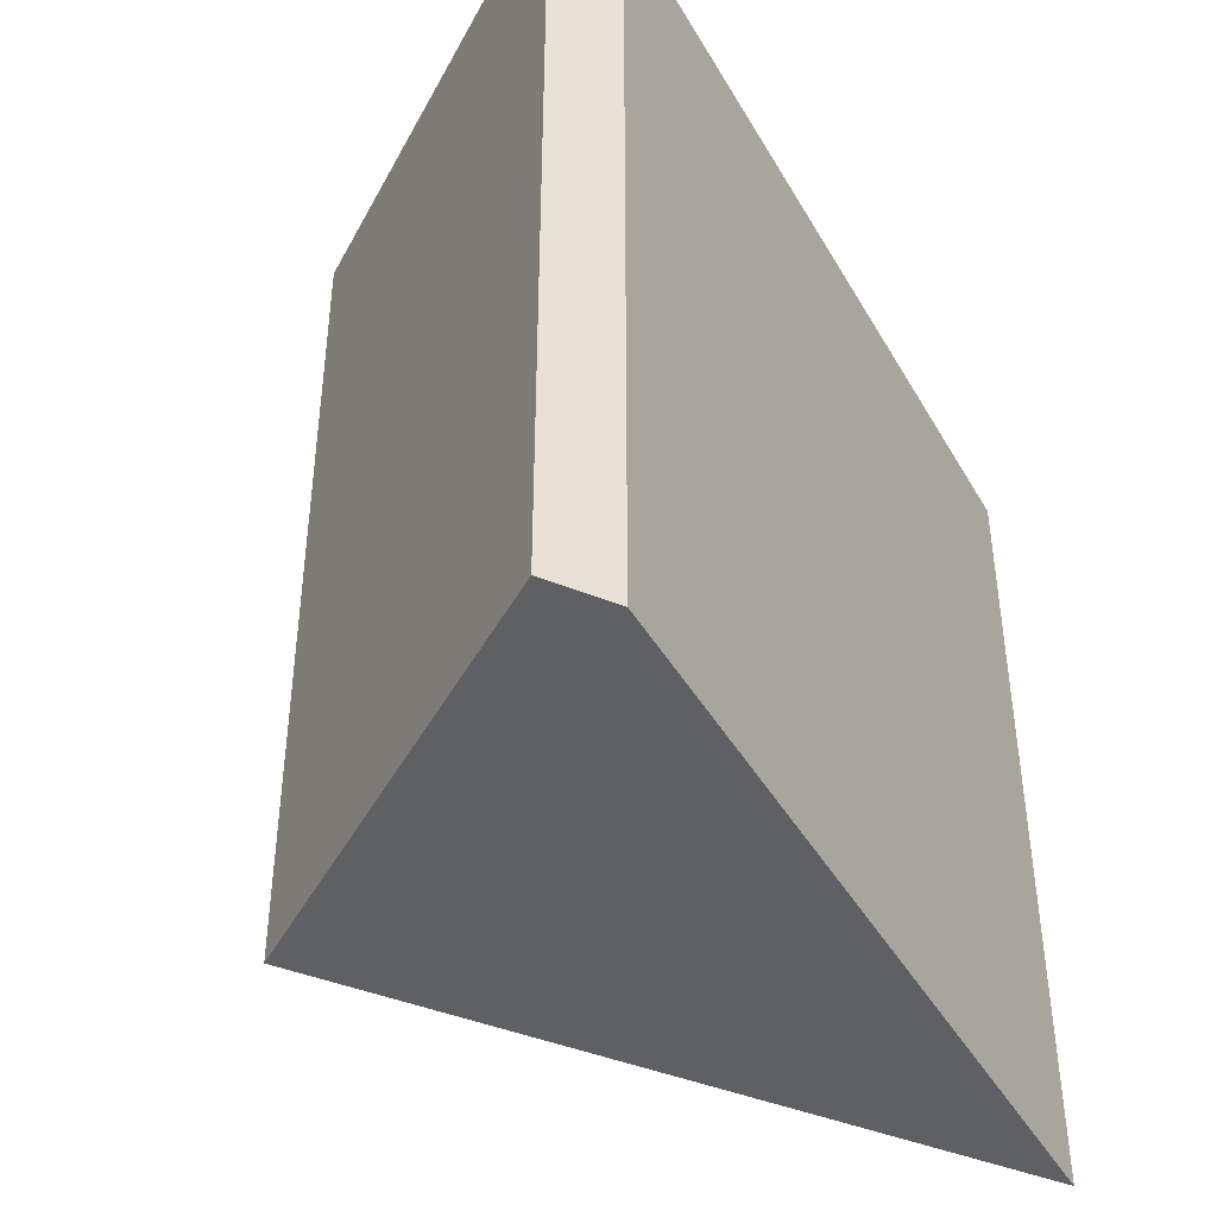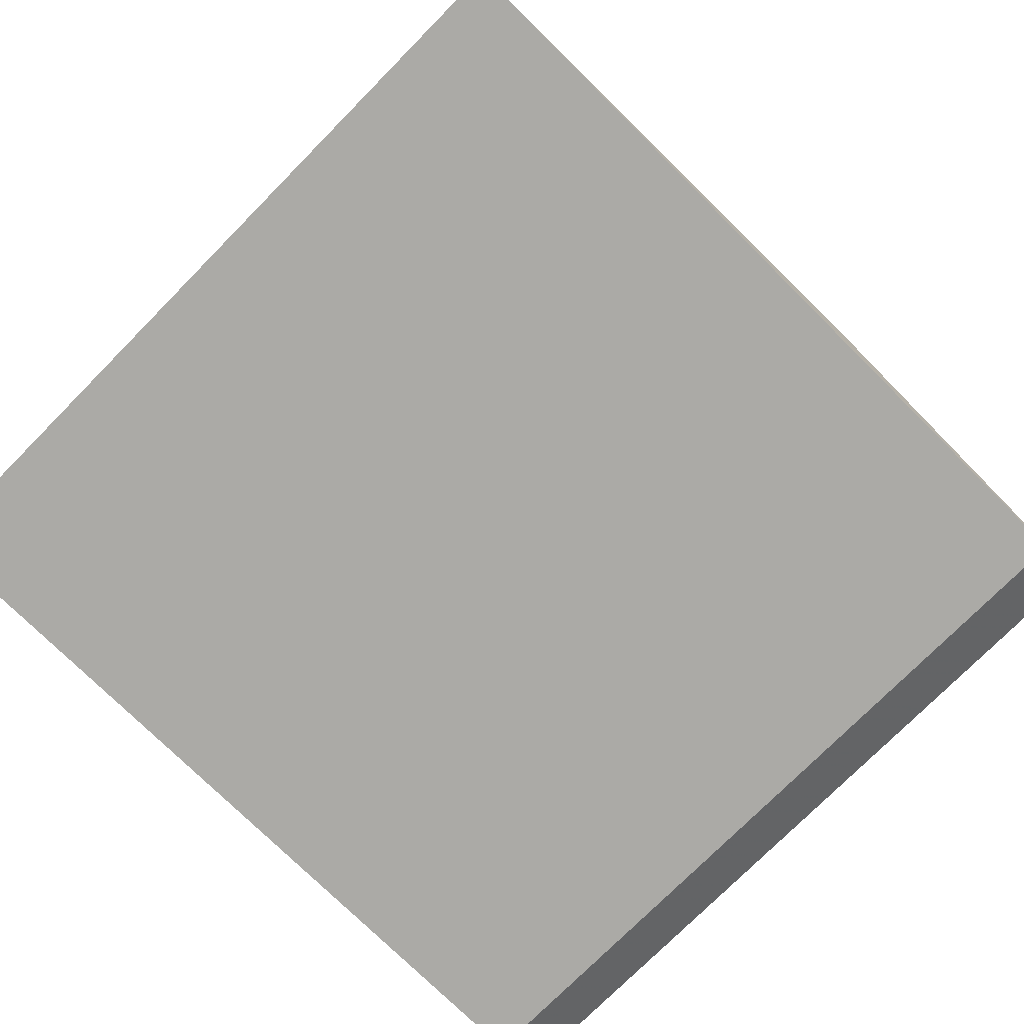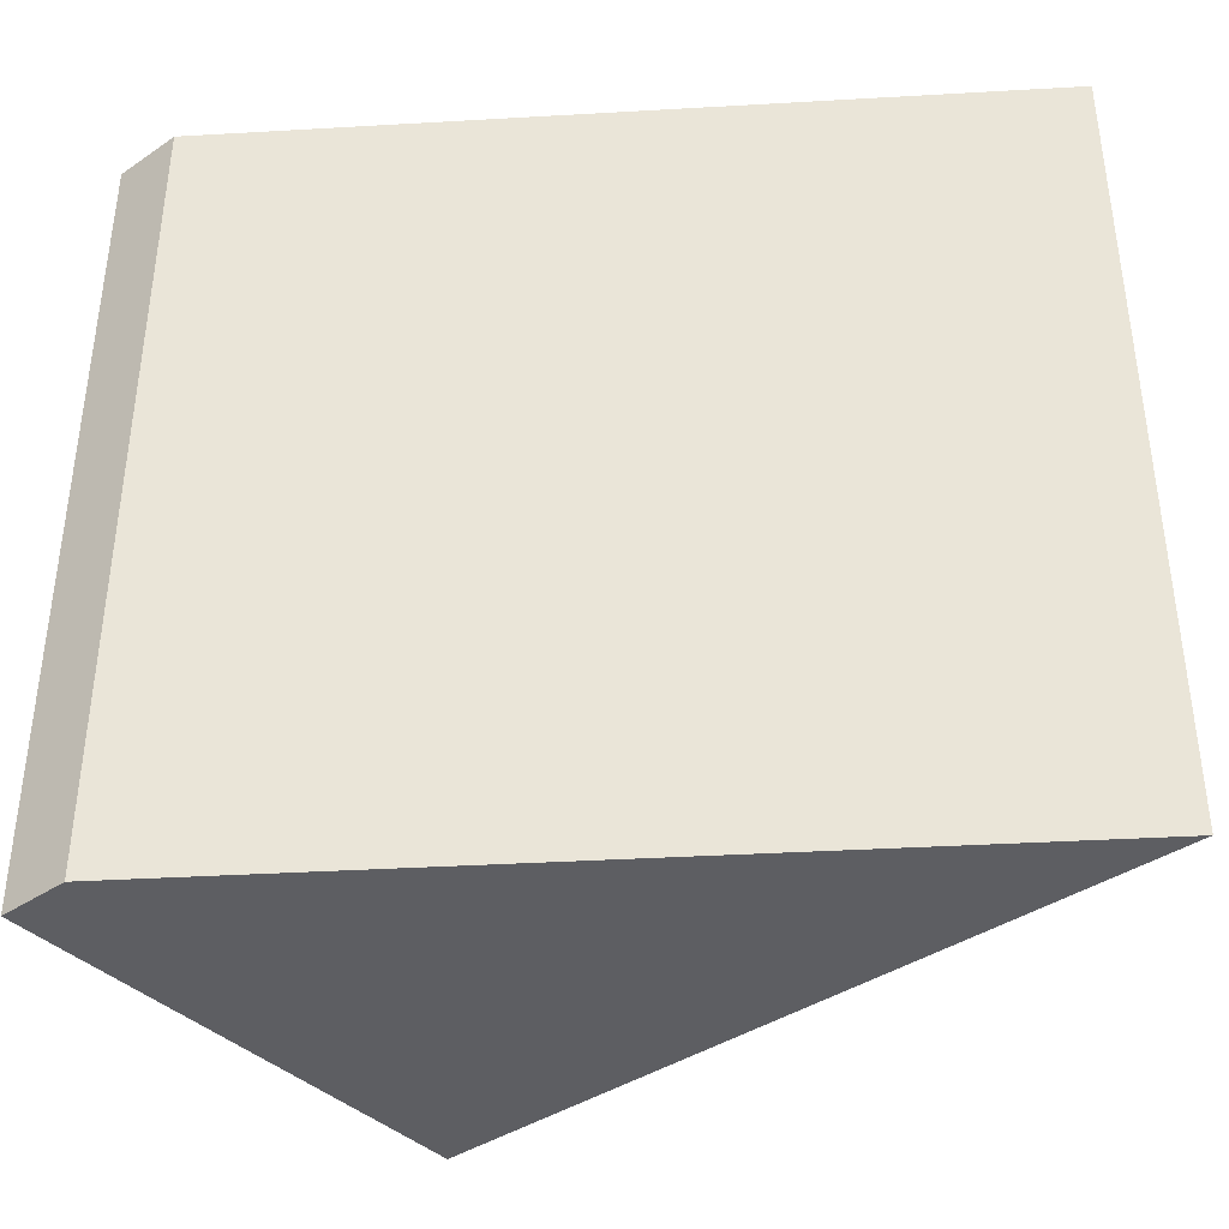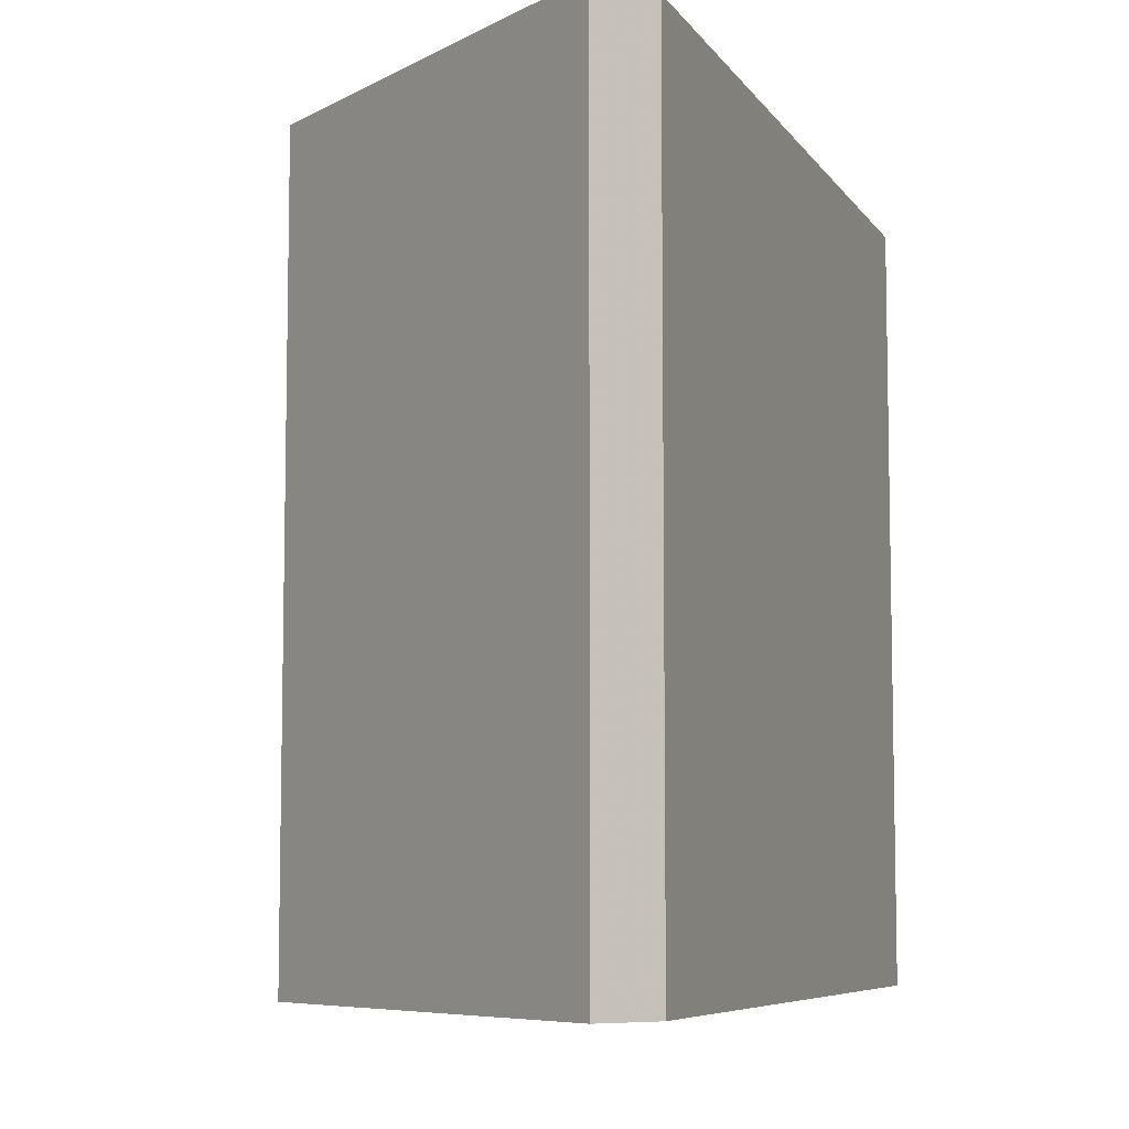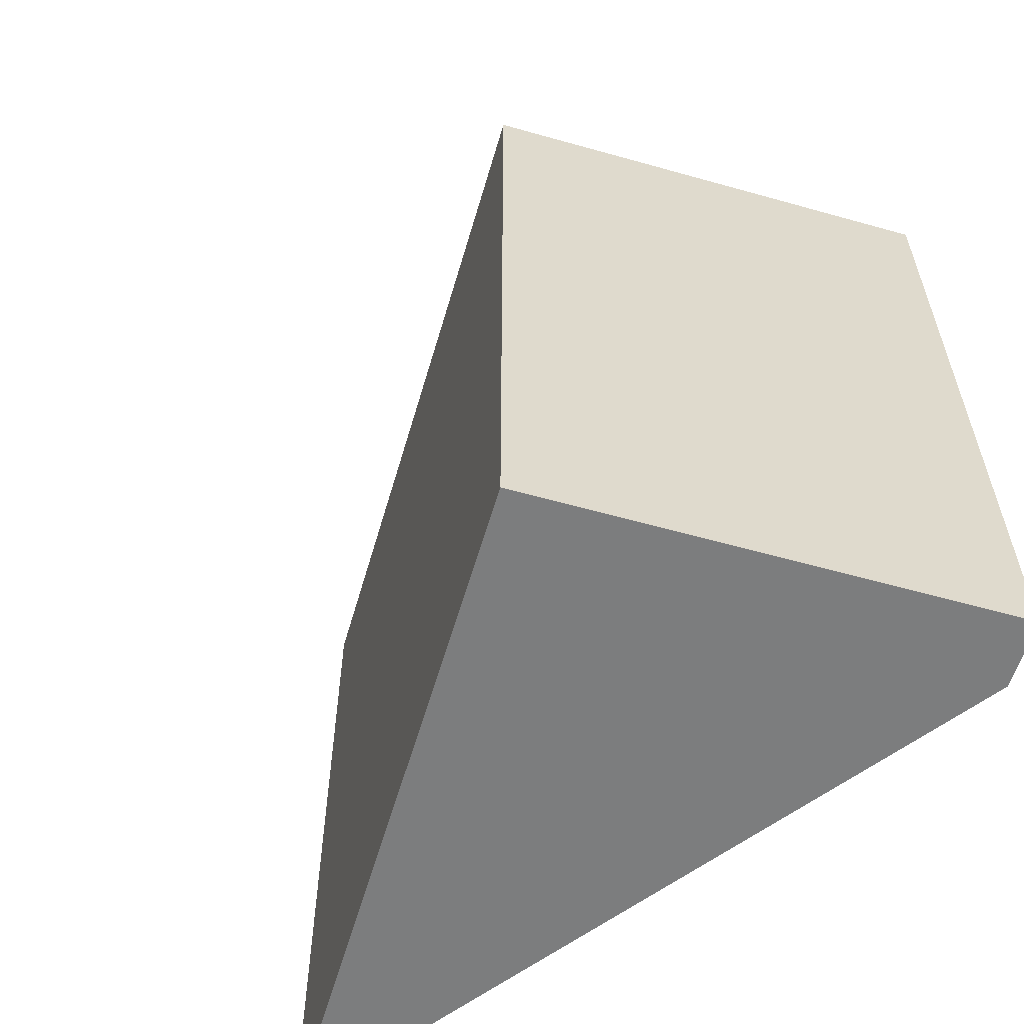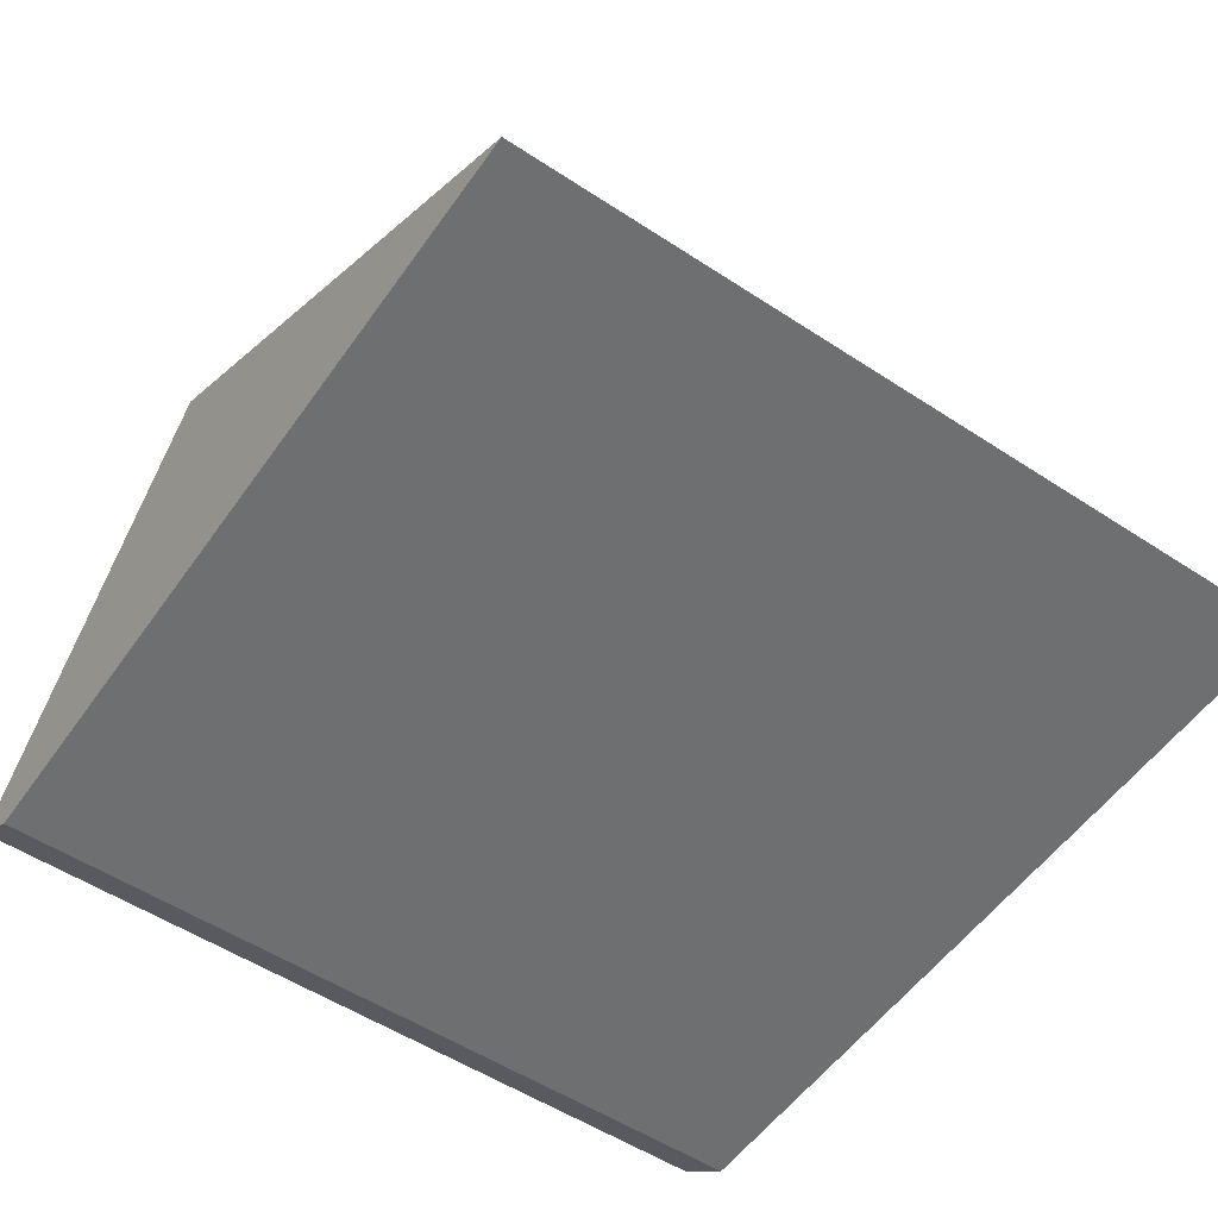
<metadata>
{"format":"obj","ext":"obj","renderer":"f3d","projection":"perspective","resolution":1024,"background":"white","views":[{"elev":-42.6,"azim":117.8,"up":"+Y"},{"elev":-75.8,"azim":-44.7,"up":"+Z"},{"elev":-39.2,"azim":-175.9,"up":"+Y"},{"elev":-7.2,"azim":109.4,"up":"+Y"},{"elev":-59.0,"azim":37.8,"up":"+Y"},{"elev":-54.6,"azim":-124.7,"up":"+Z"}]}
</metadata>
<code>
v 56.63 70 3.583
v 56.63 -0.001 3.583
v 51.7 3.504 7.105e-15
v 51.7 63.9 7.105e-15
v 51.7 70 7.105e-15
v 51.7 -0.001 7.105e-15
v 5.949 -0.001 7.105e-15
v -2.035 70 12.88
v 31.94 42 37.56
v 31.94 70 37.56
v 9.292 -0.001 21.1
v 31.94 -0.001 37.56
v -19.29 70 0.3418
v -19.76 70 0
v -19.76 63.9 0
v -19.76 69.42 0
v 31.94 -0.001 37.56
v -19.76 21.66 0
v -19.76 60.46 0
v -19.76 54.7 0
v -19.76 0.3334 0
v -19.76 -0.001 7.105e-15
f 1 2 4
f 2 1 9
f 5 1 4
f 1 5 13
f 1 8 10
f 1 13 8
f 9 1 10
f 4 2 3
f 3 2 6
f 6 2 7
f 2 17 7
f 17 2 9
f 20 4 3
f 6 7 3
f 7 21 3
f 18 20 3
f 3 21 18
f 16 5 4
f 4 15 16
f 4 19 15
f 19 4 20
f 13 5 14
f 16 14 5
f 12 11 7
f 11 22 7
f 7 17 12
f 7 22 21
f 9 10 8
f 12 9 8
f 12 8 15
f 15 8 13
f 12 17 9
f 11 12 15
f 19 11 15
f 18 11 20
f 21 11 18
f 20 11 19
f 22 11 21
f 16 13 14
f 15 13 16

</code>
